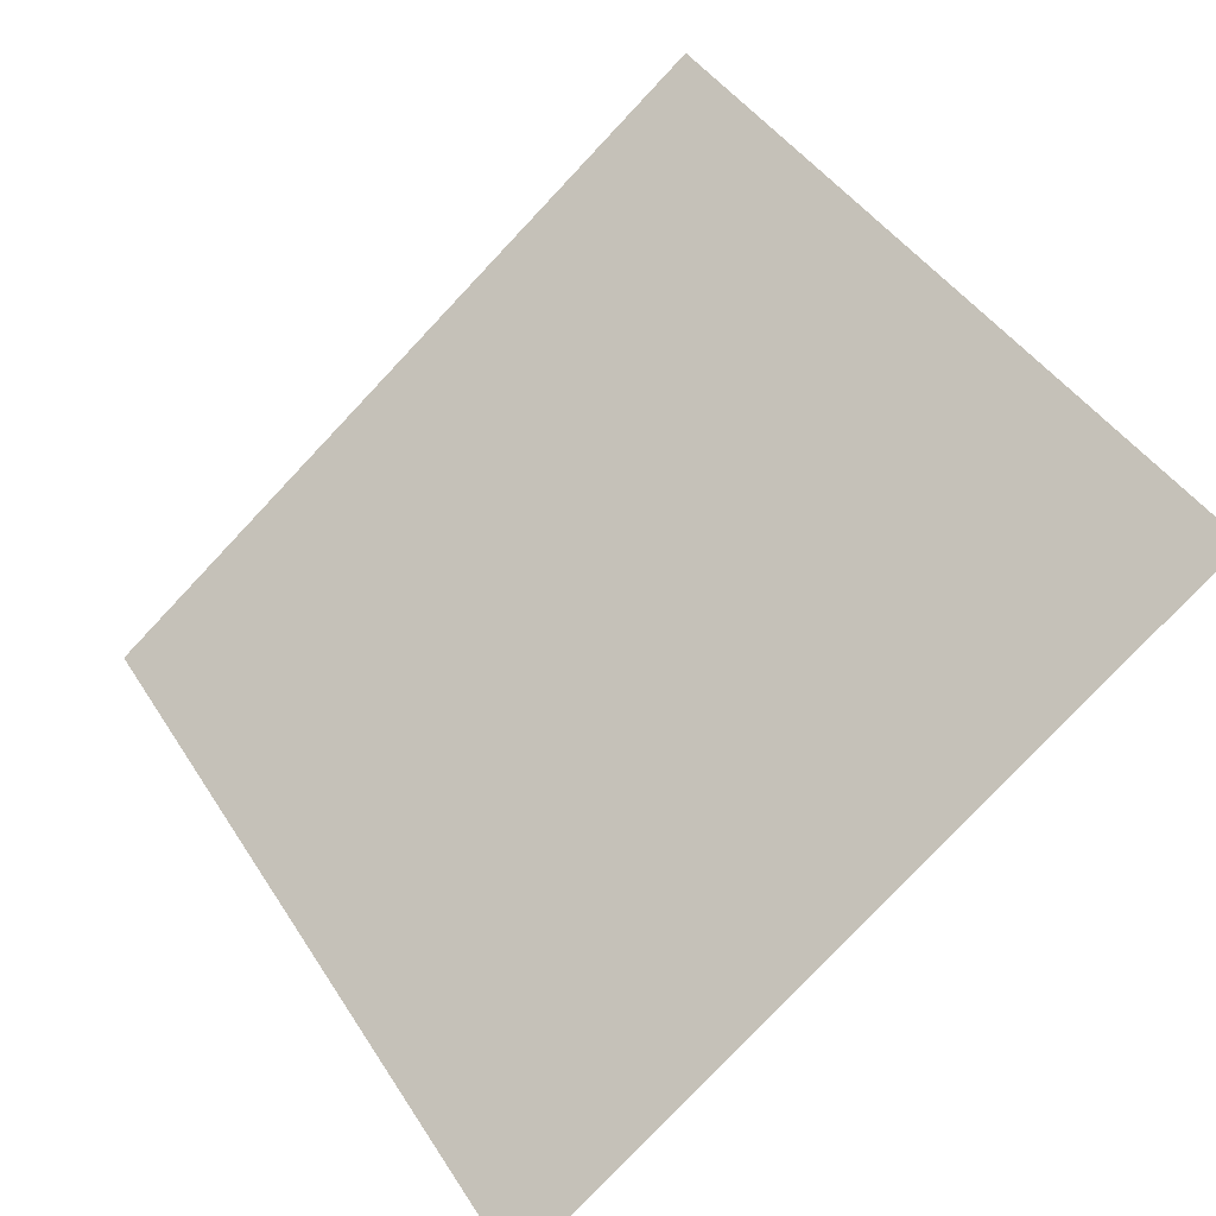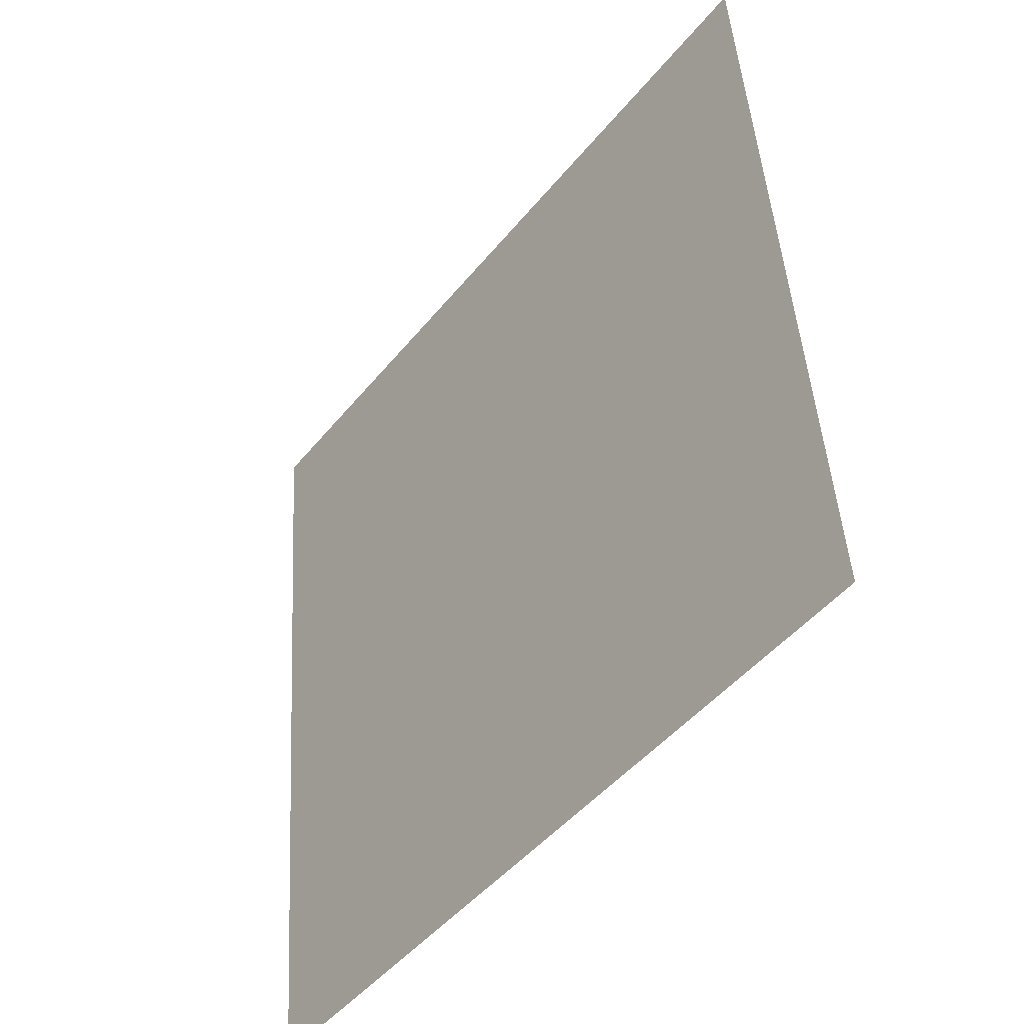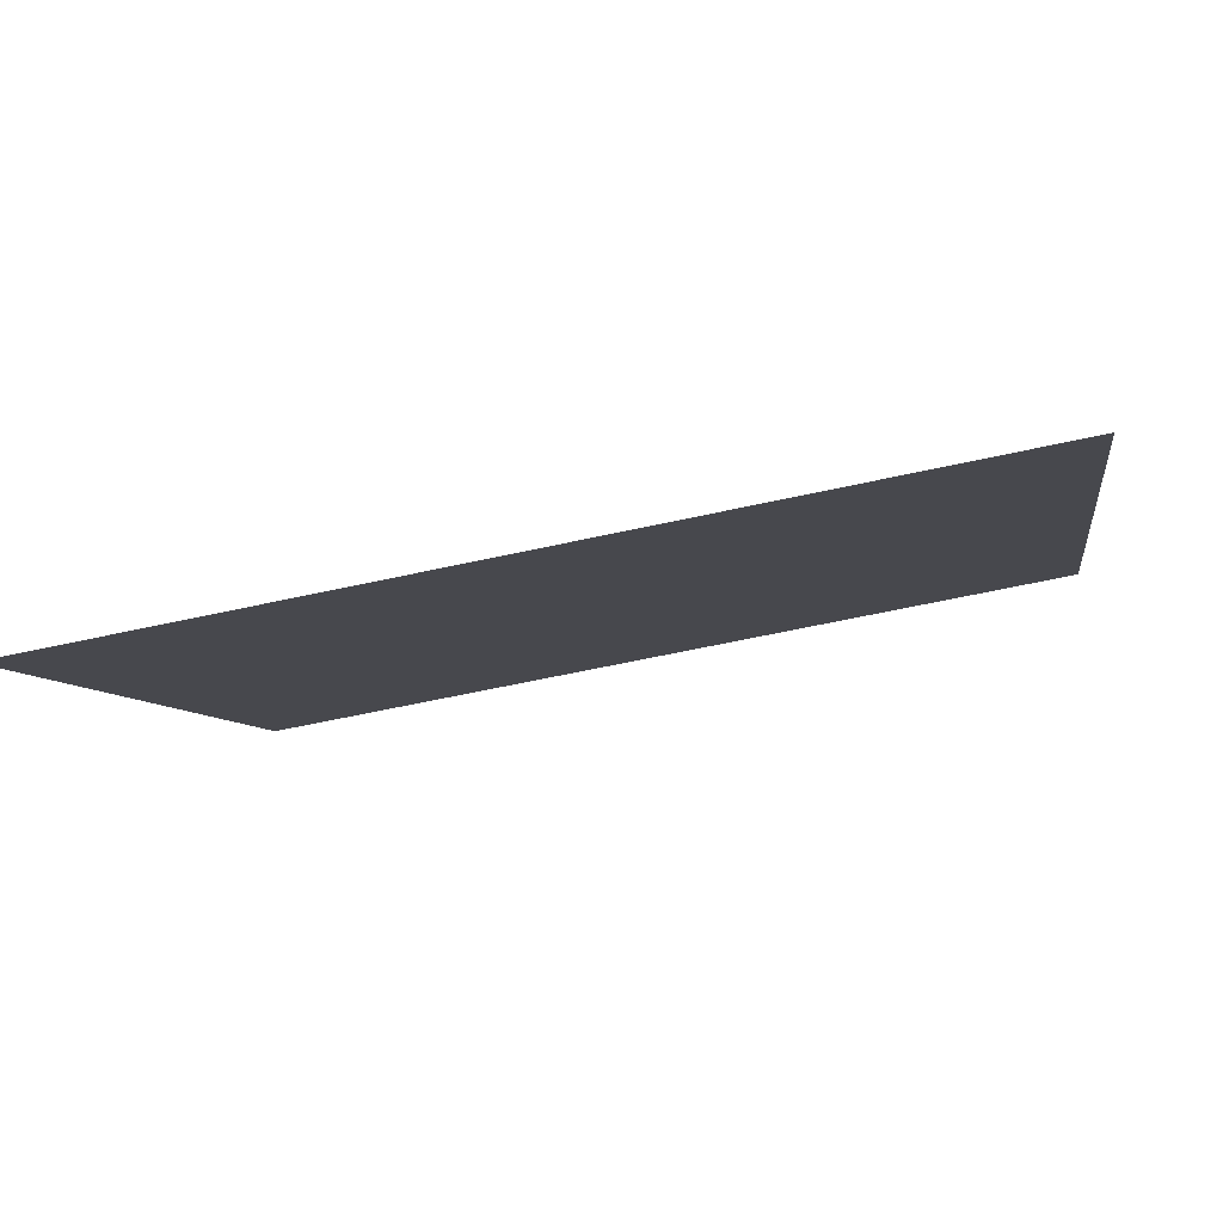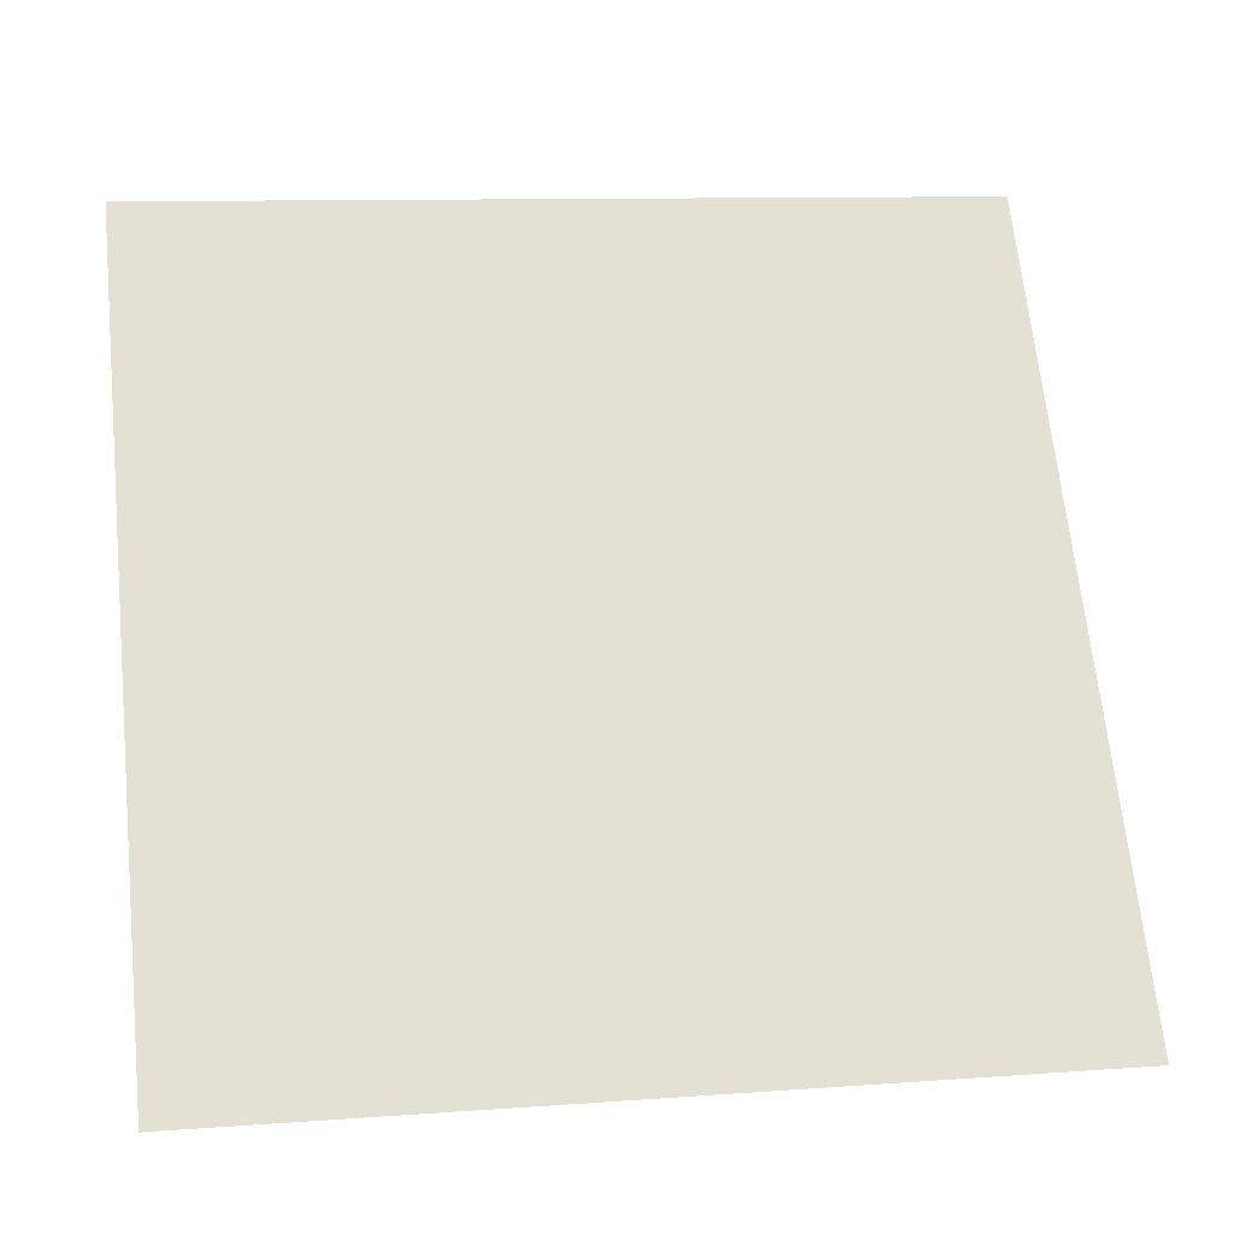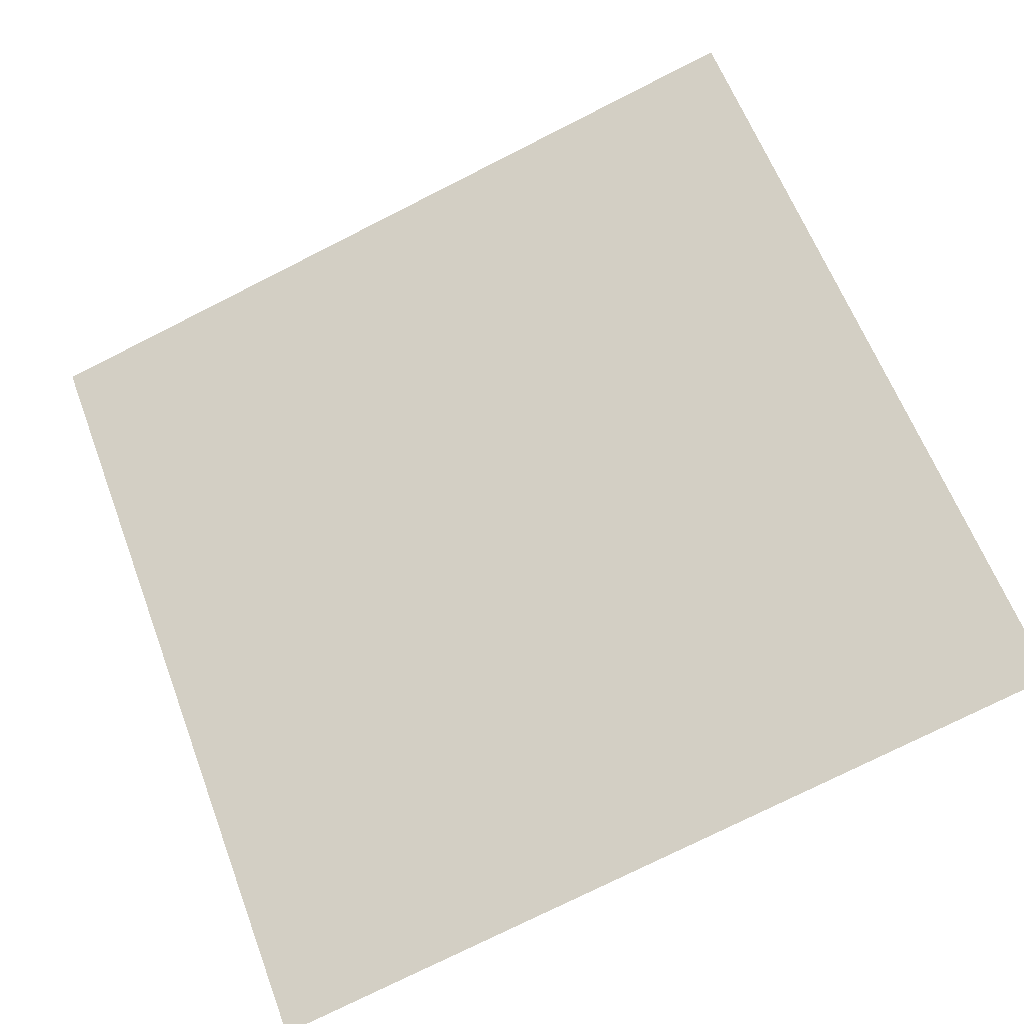
<metadata>
{"format":"obj","ext":"obj","renderer":"f3d","projection":"perspective","resolution":1024,"background":"white","views":[{"elev":44.9,"azim":-119.7,"up":"+Y"},{"elev":45.5,"azim":85.2,"up":"+Z"},{"elev":-60.0,"azim":11.8,"up":"+Z"},{"elev":13.4,"azim":-11.7,"up":"+Z"},{"elev":-79.4,"azim":27.2,"up":"+Y"}]}
</metadata>
<code>
v 0.09985 0.8268 0.564
v 0.09329 0.827 0.5641
v 0.09341 0.8309 0.5694
v 0.09997 0.8307 0.5693
f 4 3 2 1

</code>
